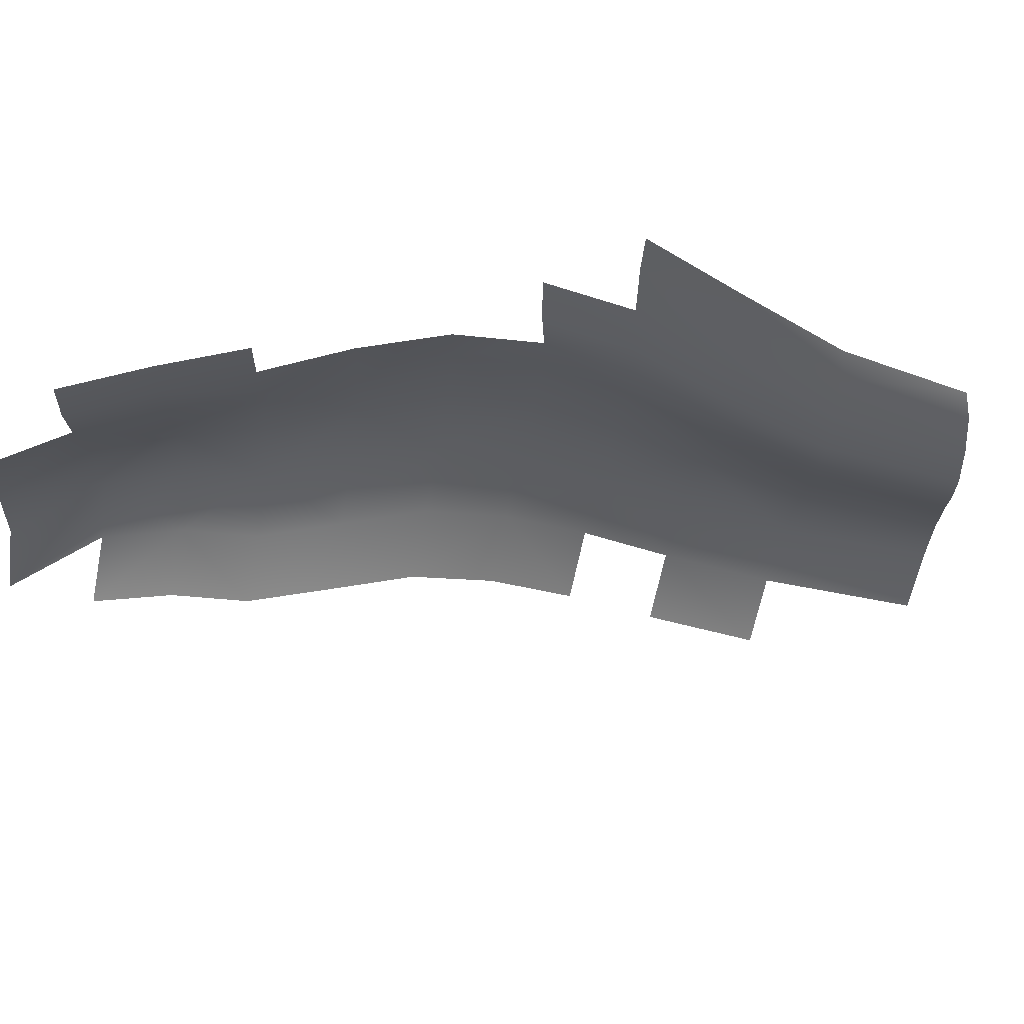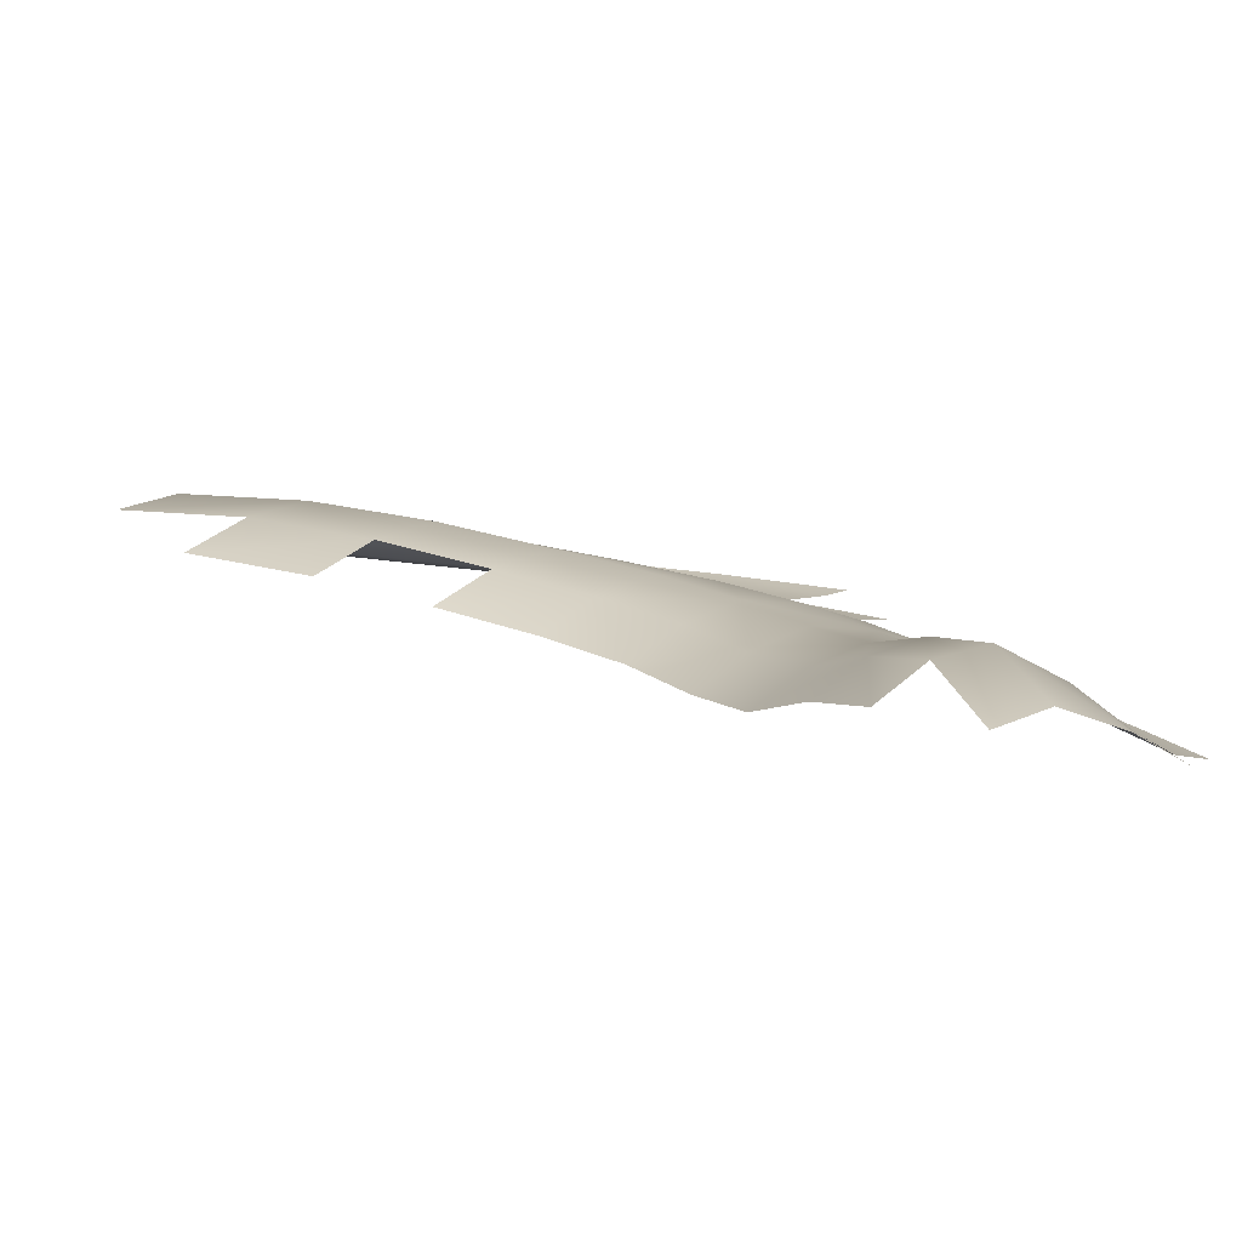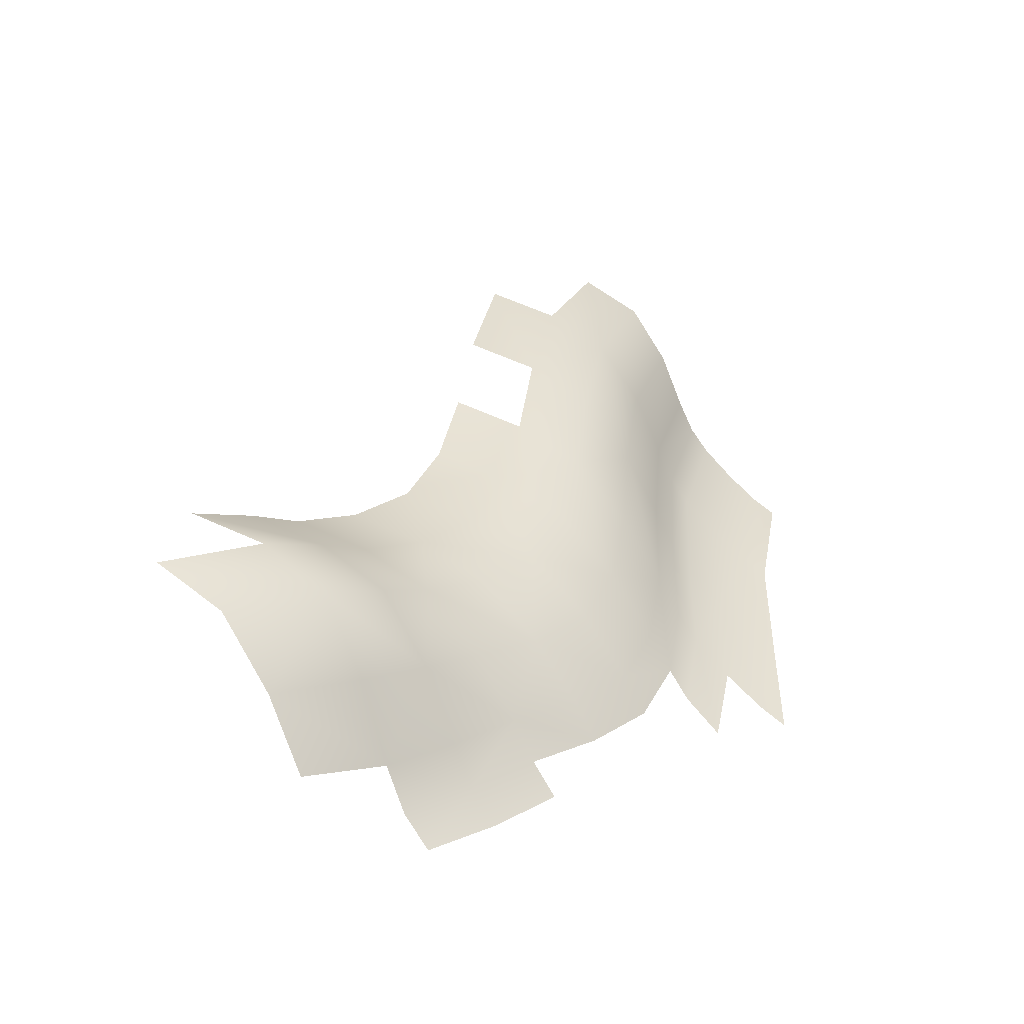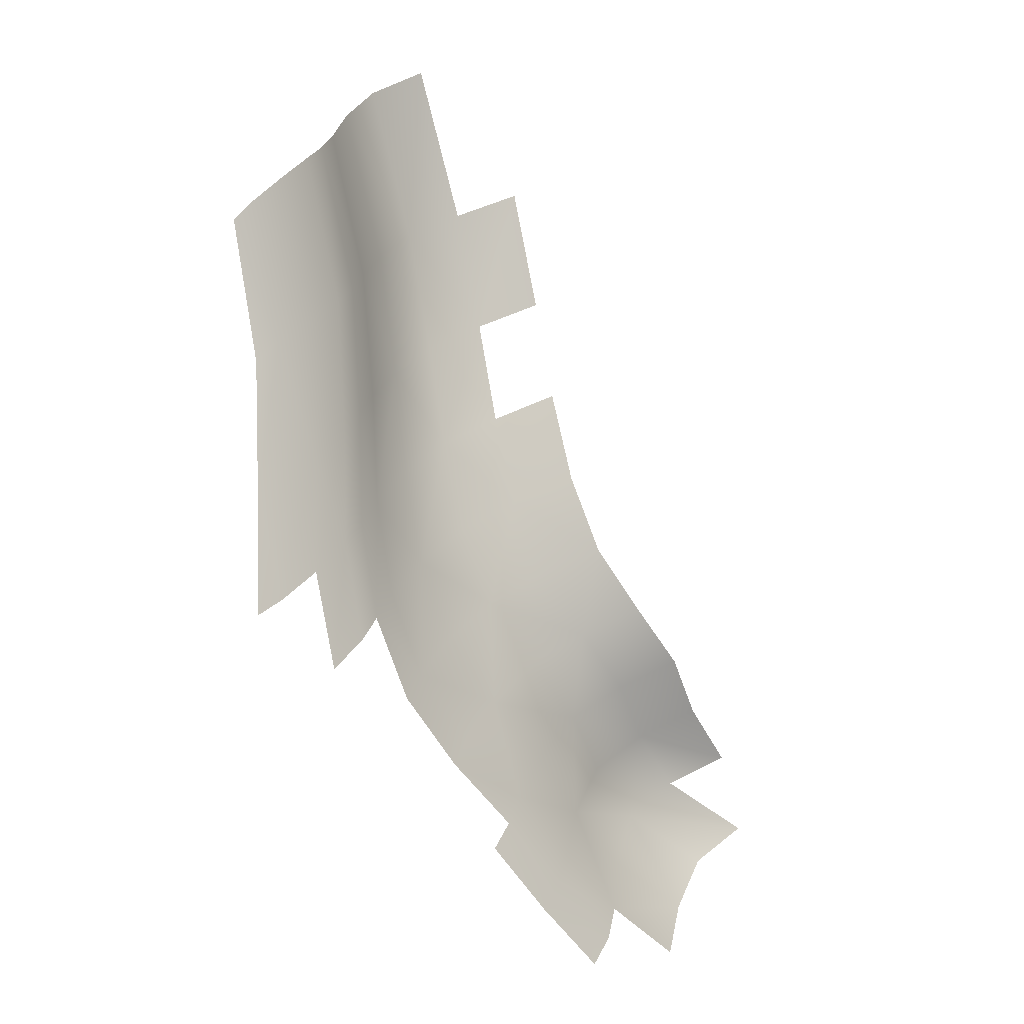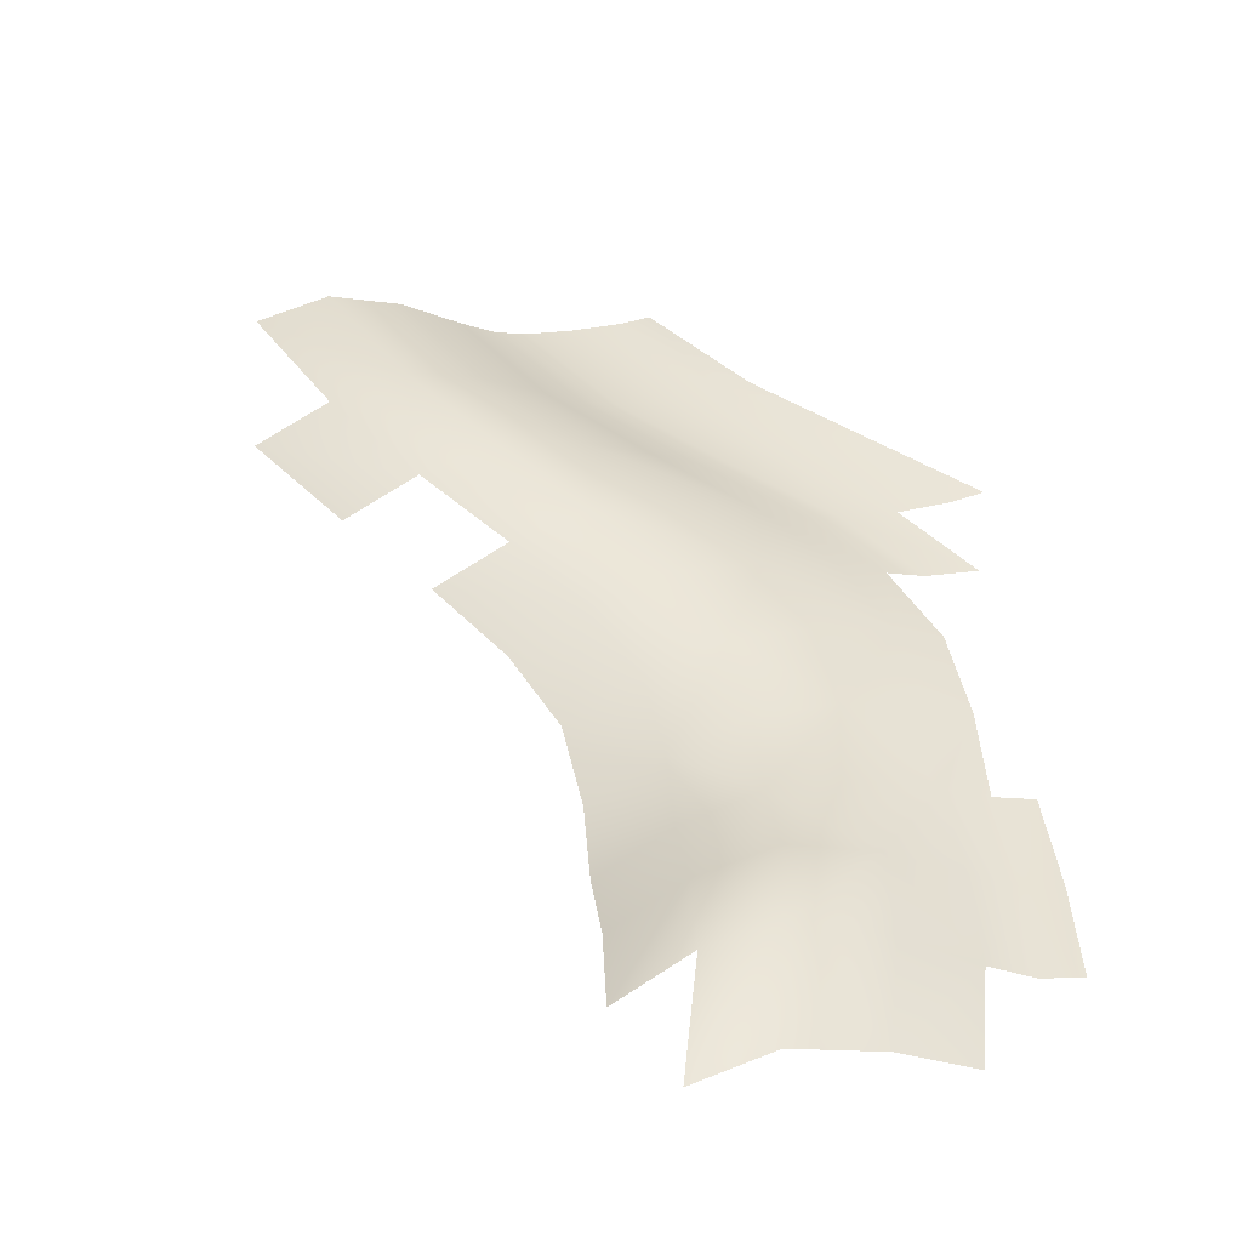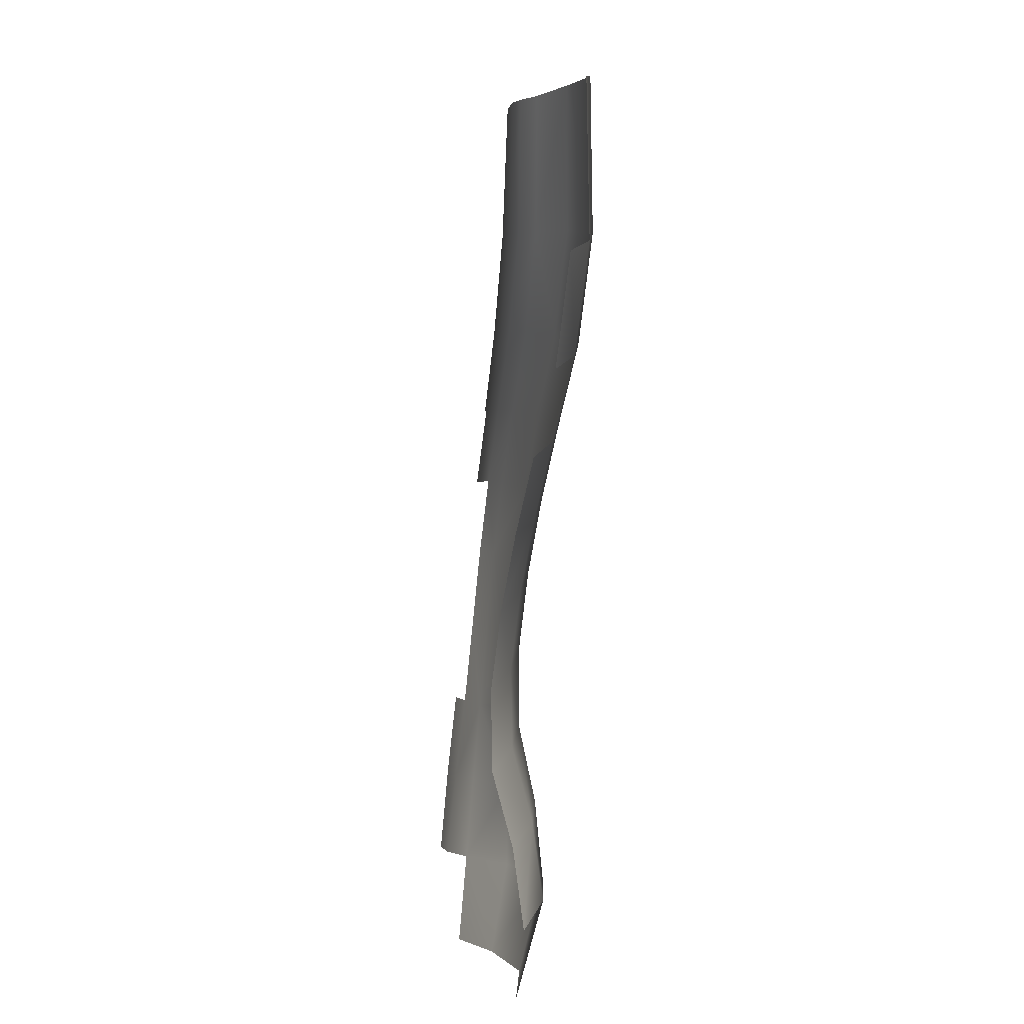
<metadata>
{"format":"obj","ext":"obj","renderer":"f3d","projection":"perspective","resolution":1024,"background":"white","views":[{"elev":-43.2,"azim":-125.8,"up":"+Y"},{"elev":6.3,"azim":106.3,"up":"+Y"},{"elev":-56.7,"azim":146.5,"up":"+Z"},{"elev":-3.2,"azim":-46.6,"up":"+Z"},{"elev":35.4,"azim":129.9,"up":"+Y"},{"elev":37.9,"azim":85.8,"up":"+Z"}]}
</metadata>
<code>
g TreeShadows18
v 6925 -1574 -609.7
v 6625 -1456 -742
v 6335 -1487 -478.1
v 6635 -1605 -345.8
v 6323 -1431 -901.6
v 6032 -1449 -634.4
v 5775 -1510 -361.3
v 6081 -1568 -209.8
v 6335 -1487 -478.1
v 5775 -1510 -361.3
v 6381 -1686 -77.4
v 6635 -1605 -345.8
v 7013 -1618 -998.4
v 7013 -1618 -998.4
v 6708 -1579 -1156
v 6323 -1431 -901.6
v 5767 -1793 -1311
v 6020 -1592 -1113
v 6393 -1697 -1364
v 6129 -1855 -1558
v 6020 -1592 -1113
v 5726 -1571 -836.4
v 5767 -1793 -1311
v 5469 -1735 -1025
v 5726 -1571 -836.4
v 5767 -1793 -1311
v 5192 -1679 -726
v 5458 -1572 -550
v 5775 -1510 -361.3
v 5767 -1793 -1311
v 5613 -1888 -1430
v 5315 -1824 -1143
v 5469 -1735 -1025
v 5468 -1921 -1540
v 5169 -1862 -1252
v 4895 -1797 -947.7
v 5037 -1753 -840.5
v 5315 -1824 -1143
v 5315 -1824 -1143
v 5169 -1862 -1252
v 4895 -1797 -947.7
v 5315 -1824 -1143
v 5037 -1753 -840.5
v 5800 -1555 62.55
v 6100 -1673 194.9
v 5775 -1510 -361.3
v 5491 -1490 -86.7
v 5800 -1555 62.55
v 5251 -1425 220.6
v 5563 -1488 368.7
v 5800 -1555 62.55
v 5251 -1425 220.6
v 5863 -1606 501
v 6100 -1673 194.9
v 5800 -1555 62.55
v 5863 -1606 501
v 5458 -1572 -550
v 5163 -1533 -268.7
v 5192 -1679 -726
v 4888 -1621 -438.1
v 5163 -1533 -268.7
v 5192 -1679 -726
v 4631 -1562 -124.7
v 4914 -1472 41.56
v 5251 -1425 220.6
v 5192 -1679 -726
v 4734 -1689 -549.7
v 4888 -1621 -438.1
v 4734 -1689 -549.7
v 4477 -1629 -234.4
v 4464 -1330 1791
v 4325 -1407 1705
v 4148 -1385 2357
v 4276 -1315 2441
v 4201 -1444 1624
v 4031 -1417 2283
v 4990 -1105 2080
v 4700 -1197 1927
v 4478 -1190 2594
v 4733 -1105 2768
v 4464 -1330 1791
v 4276 -1315 2441
v 4464 -1330 1791
v 4483 -1381 1207
v 4331 -1454 1110
v 4325 -1407 1705
v 4454 -1446 692.7
v 4292 -1513 585.3
v 4331 -1454 1110
v 4483 -1381 1207
v 4163 -1546 485
v 4202 -1490 1019
v 4331 -1454 1110
v 4292 -1513 585.3
v 4201 -1444 1624
v 4325 -1407 1705
v 4331 -1454 1110
v 4202 -1490 1019
v 4990 -1105 2080
v 5071 -1170 1507
v 4751 -1255 1350
v 4700 -1197 1927
v 5082 -1265 1020
v 4742 -1335 850.2
v 4751 -1255 1350
v 4751 -1255 1350
v 5071 -1170 1507
v 5082 -1265 1020
v 4700 -1197 1927
v 5128 -1349 590.5
v 4785 -1406 414.3
v 5251 -1425 220.6
v 4914 -1472 41.56
v 4785 -1406 414.3
v 5128 -1349 590.5
v 4631 -1562 -124.7
v 4495 -1505 250.5
v 4454 -1446 692.7
v 4742 -1335 850.2
v 4335 -1571 140.5
v 4292 -1513 585.3
v 4335 -1571 140.5
v 4495 -1505 250.5
v 4163 -1546 485
v 4292 -1513 585.3
v 4335 -1571 140.5
v 4212 -1607 40.72
v 5128 -1349 590.5
v 5443 -1409 737.5
v 5082 -1265 1020
v 5395 -1320 1165
v 5443 -1409 737.5
v 5128 -1349 590.5
v 5696 -1438 1297
v 5743 -1528 869.6
v 5863 -1606 501
v 5082 -1265 1020
v 5071 -1170 1507
v 5378 -1221 1647
v 5395 -1320 1165
v 4990 -1105 2080
v 5287 -1153 2219
v 5378 -1221 1647
v 5071 -1170 1507
v 5587 -1271 2351
v 5678 -1339 1780
v 5018 -1156 2914
v 5018 -1156 2914
v 5287 -1153 2219
v 4990 -1105 2080
v 3825 -1454 1389
v 3717 -1431 1298
v 3614 -1390 1938
v 3614 -1390 1938
v 3706 -1419 2035
v 3825 -1454 1389
v 3825 -1454 1389
v 3810 -1500 770.4
v 3687 -1484 688.7
v 3717 -1431 1298
v 3778 -1553 222
v 3648 -1540 150.7
v 3687 -1484 688.7
v 3810 -1500 770.4
v 4011 -1459 1508
v 3865 -1428 2163
v 4005 -1503 893
v 4011 -1459 1508
v 3970 -1558 348.7
v 4005 -1503 893
v 3778 -1553 222
v 4031 -1617 -92.57
v 3970 -1558 348.7
f 106 107 108
f 106 83 109
f 83 106 84
f 85 83 84
f 83 85 86
f 1 3 4
f 3 1 2
f 22 10 6
f 3 6 10
f 6 3 5
f 2 5 3
f 5 2 13
f 22 5 21
f 5 22 6
f 22 21 26
f 113 116 114
f 117 114 116
f 114 117 118
f 120 118 117
f 118 120 121
f 118 119 114
f 114 112 113
f 112 114 115
f 63 60 69
f 60 63 61
f 64 61 63
f 61 64 65
f 69 70 63
f 59 60 61
f 122 63 70
f 63 122 123
f 9 11 12
f 11 9 8
f 7 8 9
f 8 7 44
f 44 11 8
f 11 44 45
f 58 57 62
f 57 58 46
f 47 46 58
f 46 47 48
f 52 48 47
f 52 47 58
f 170 169 171
f 169 170 91
f 92 91 170
f 91 92 93
f 93 94 91
f 171 158 170
f 157 170 158
f 159 157 158
f 157 159 160
f 14 15 16
f 19 16 15
f 16 19 18
f 17 18 19
f 19 20 17
f 25 28 29
f 28 25 27
f 24 27 25
f 27 24 42
f 23 24 25
f 42 43 27
f 128 129 49
f 50 49 129
f 49 50 51
f 56 51 50
f 56 50 129
f 77 80 147
f 80 77 79
f 78 79 77
f 79 78 81
f 81 82 79
f 151 168 167
f 95 167 168
f 167 95 98
f 97 98 95
f 95 96 97
f 151 152 153
f 132 135 136
f 135 132 134
f 131 134 132
f 132 130 131
f 130 132 133
f 30 31 32
f 34 32 31
f 32 34 35
f 32 33 30
f 126 127 124
f 172 124 127
f 124 172 173
f 124 125 126
f 99 101 102
f 101 99 100
f 110 111 103
f 104 103 111
f 103 104 105
f 87 105 104
f 105 87 90
f 89 90 87
f 87 88 89
f 36 37 38
f 67 66 37
f 66 67 68
f 39 40 41
f 53 54 55
f 71 72 73
f 75 73 72
f 73 75 76
f 166 76 75
f 73 74 71
f 154 155 156
f 166 156 155
f 156 166 165
f 75 165 166
f 139 137 138
f 137 139 140
f 141 142 143
f 145 143 142
f 143 145 146
f 143 144 141
f 148 149 150
f 163 161 162
f 161 163 164

</code>
